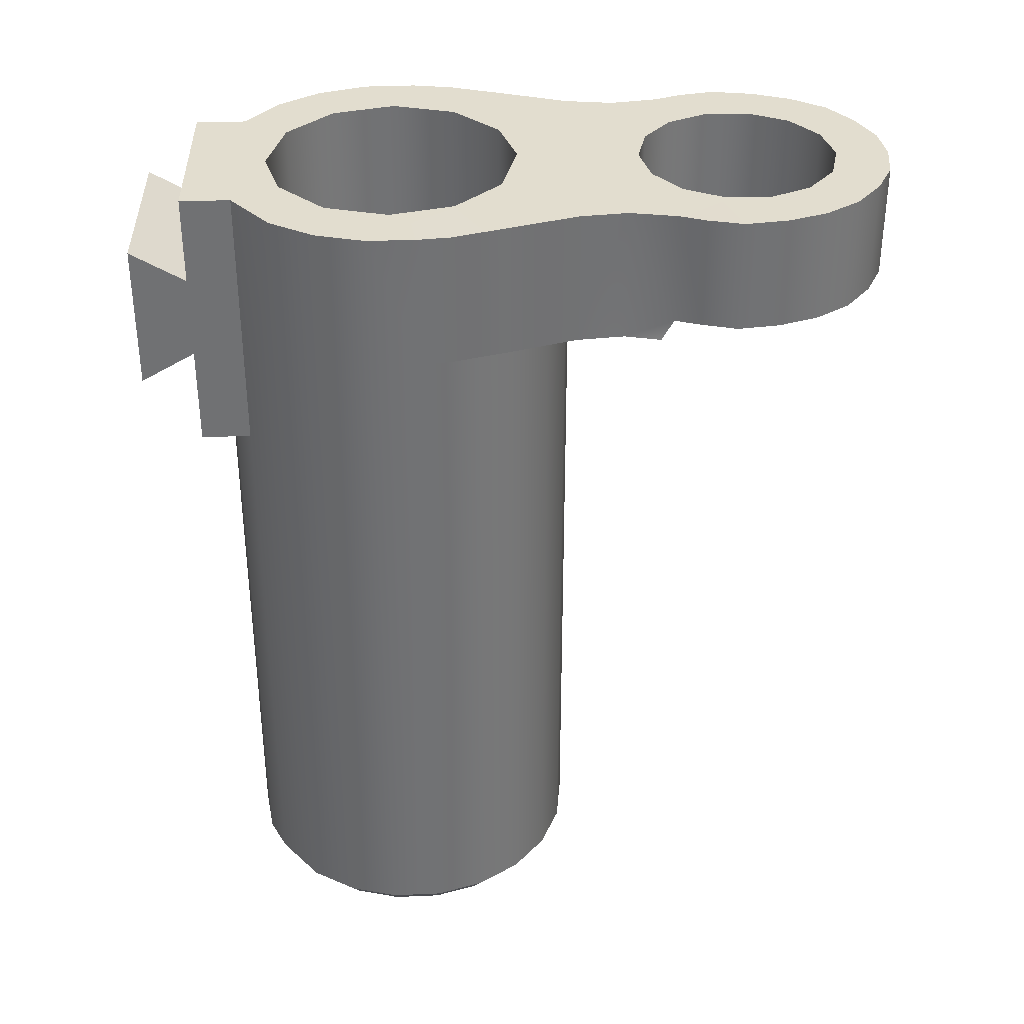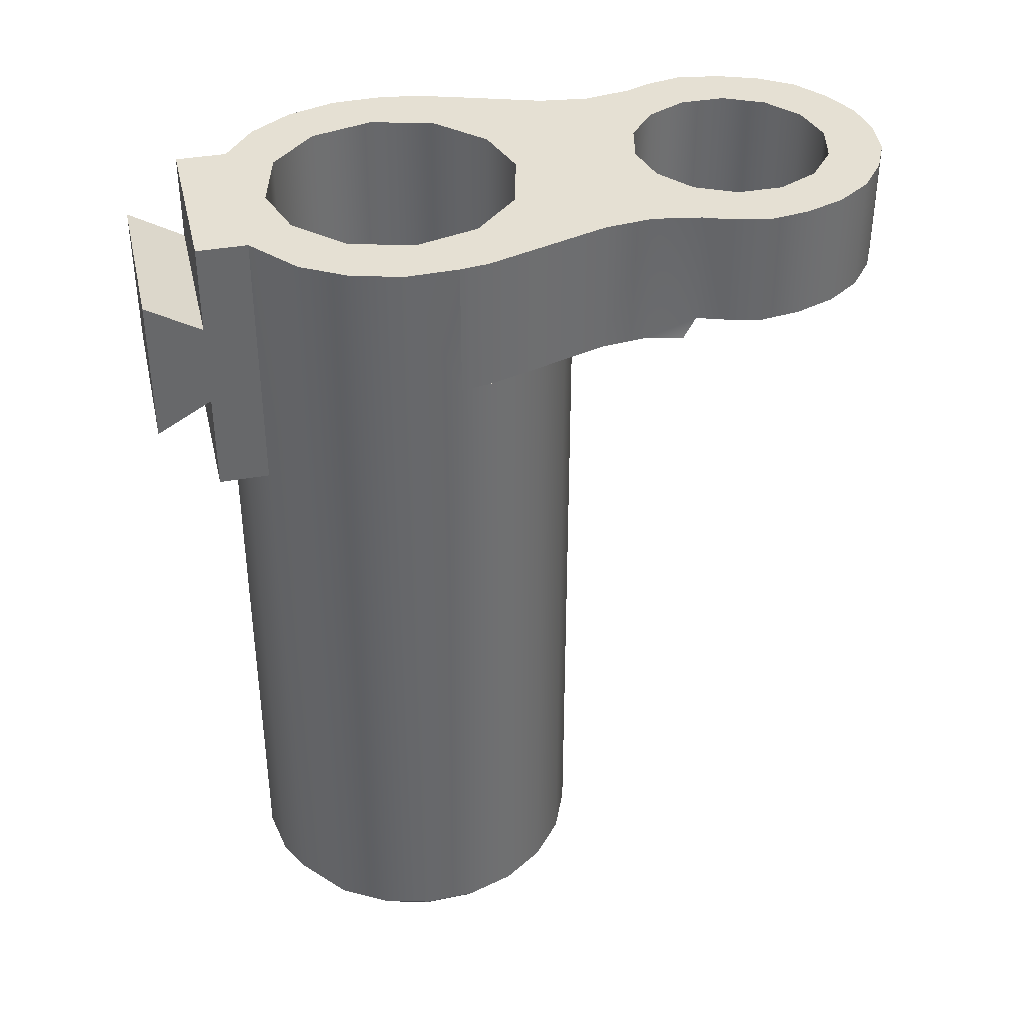
<metadata>
{"format":"obj","ext":"obj","renderer":"f3d","projection":"perspective","resolution":1024,"background":"white","views":[{"elev":34.9,"azim":88.5,"up":"+Y"},{"elev":38.1,"azim":77.2,"up":"+Y"}]}
</metadata>
<code>
g muzzle_m1a_springfield_armory_socom_16_762x51_LOD0
v -0.0115 0 0.002018
v -0.01161 0 -0.001291
v -0.008191 0 -2.682e-09
v -0.007101 0 0.004069
v -0.01047 0 0.005163
v -0.01123 -3.815e-08 -0.00386
v -0.007101 0 -0.004069
v -0.01023 0 -0.007026
v -0.004122 0 -0.007048
v -0.004122 0 0.007048
v -0.008594 0 0.00789
v -0.00593 0 0.009905
v 0.0002937 0 0.008138
v -0.002845 -7.629e-08 -0.01665
v -0.0003981 0 -0.008138
v -5.316e-05 -7.629e-08 -0.01602
v 0.002739 -7.629e-08 -0.01665
v 0.004016 0 -0.007048
v 0.01013 0 -0.007026
v 0.006994 0 -0.004069
v 0.01113 -2.262e-05 -0.00386
v 0.008085 0 7.749e-09
v 0.0114 0 -0.002021
v 0.01151 0 0.001288
v 0.006994 0 0.004069
v 0.01068 0 0.004492
v 0.004016 0 0.007048
v 0.008976 0 0.007332
v 0.005825 0 0.009905
v 0.008586 0 -0.01174
v 0.005825 -3.815e-08 0.01313
v -0.00593 -3.815e-08 0.01313
v 0.008205 3.815e-08 -0.01481
v 0.008734 0 -0.01789
v 0.004978 -7.629e-08 -0.01844
v 0.006221 -7.629e-08 -0.02102
v 0.009399 1.976e-05 -0.01956
v 0.00988 0 -0.02181
v 0.006221 -7.629e-08 -0.02389
v 0.009481 0 -0.02452
v 0.008549 0 -0.02705
v 0.004978 -1.144e-07 -0.02647
v 0.007027 0 -0.02923
v 0.002739 -7.629e-08 -0.02825
v 0.004913 0 -0.03088
v 0.002559 0 -0.03197
v -5.322e-05 -7.629e-08 -0.02889
v -5.328e-05 0 -0.03228
v -0.002603 0 -0.03198
v -0.002845 -1.144e-07 -0.02825
v -0.00502 0 -0.03088
v -0.007156 0 -0.0293
v -0.005085 -1.144e-07 -0.02647
v -0.008656 0 -0.02705
v -0.006327 -7.629e-08 -0.02389
v -0.00958 0 -0.02451
v -0.006327 -7.629e-08 -0.02102
v -0.009987 0 -0.02181
v -0.009507 0 -0.01956
v -0.008839 0 -0.01789
v -0.005085 -7.629e-08 -0.01844
v -0.008311 0 -0.01481
v -0.008692 0 -0.01174
v -0.004491 -0.0562 -1.321e-06
v -0.01066 -0.0562 -0.001184
v -0.01056 -0.0562 0.001853
v -0.003896 -0.0562 -0.002221
v -0.009898 -0.0562 -0.004124
v -0.008338 -0.0562 -0.006731
v -0.002271 -0.0562 -0.003846
v -0.006106 -0.0562 -0.008792
v -0.0002394 -0.0562 -0.004441
v -0.003384 -0.0562 -0.01014
v -0.000392 -0.0562 -0.01067
v 0.002627 -0.0562 -0.01033
v 0.005429 -0.0562 -0.009158
v 0.002168 -0.0562 -0.003846
v 0.007787 -0.0562 -0.007243
v 0.003793 -0.0562 -0.002221
v 0.00951 -0.0562 -0.00474
v 0.01046 -0.0562 -0.001854
v 0.004388 -0.0562 -1.315e-06
v 0.01055 -0.0562 0.001182
v 0.009791 -0.0562 0.004123
v 0.003793 -0.0562 0.002218
v 0.008231 -0.0562 0.00673
v 0.002168 -0.0562 0.003843
v 0.005341 -0.0562 0.00909
v 0.003277 -0.0562 0.01014
v 0.000138 -0.0562 0.004438
v 0.0002852 -0.05621 0.01067
v -0.002734 -0.0562 0.01033
v -0.002271 -0.0562 0.003843
v -0.005447 -0.0562 0.00909
v -0.007894 -0.0562 0.007241
v -0.003896 -0.0562 0.002218
v -0.009617 -0.0562 0.004739
v -0.009507 -0.007351 -0.01956
v -0.009987 -0.007351 -0.02181
v -0.009987 0 -0.02181
v -0.009507 0 -0.01956
v -0.00958 0 -0.02451
v -0.00958 -0.007351 -0.02451
v -0.008656 0 -0.02705
v -0.008656 -0.007351 -0.02705
v -0.007156 0 -0.0293
v -0.007156 -0.007351 -0.0293
v -0.00502 0 -0.03088
v -0.00502 -0.007351 -0.03088
v -0.002603 0 -0.03198
v -0.002603 -0.007351 -0.03198
v -5.328e-05 0 -0.03228
v -5.328e-05 -0.007351 -0.03228
v 0.002559 0 -0.03197
v 0.002559 -0.007351 -0.03197
v 0.004913 0 -0.03088
v 0.004913 -0.007351 -0.03088
v 0.007027 0 -0.02923
v 0.007027 -0.007351 -0.02923
v 0.008549 0 -0.02705
v 0.008549 -0.007351 -0.02705
v 0.009481 0 -0.02452
v 0.009481 -0.007351 -0.02452
v 0.00988 0 -0.02181
v 0.00988 -0.007351 -0.02181
v 0.009399 1.976e-05 -0.01956
v 0.009399 -0.007292 -0.01956
v 0.008734 0 -0.01789
v 0.008734 -0.007351 -0.01789
v 0.008205 3.815e-08 -0.01481
v 0.008215 -0.008747 -0.01481
v 0.008734 -0.008747 -0.01711
v 0.008586 -0.008747 -0.01174
v 0.008586 0 -0.01174
v 0.01013 -0.008747 -0.007026
v 0.01013 0 -0.007026
v 0.01113 -2.262e-05 -0.00386
v 0.01113 -0.008725 -0.00386
v 0.0114 0 -0.002021
v 0.0114 -0.008747 -0.002021
v -0.00884 -0.00735 -0.01789
v -0.008839 0 -0.01789
v -0.008311 0 -0.01481
v -0.008321 -0.008747 -0.01481
v -0.00884 -0.008747 -0.01711
v -0.008692 0 -0.01174
v -0.008692 -0.008747 -0.01174
v -0.01023 -0.008747 -0.007026
v -0.01023 0 -0.007026
v -0.01123 -3.815e-08 -0.00386
v -0.01123 -0.008725 -0.00386
v -0.01161 0 -0.001291
v -0.01161 -0.008747 -0.001291
v -0.006327 -0.00735 -0.02102
v -0.009987 -0.007351 -0.02181
v -0.009507 -0.007351 -0.01956
v -0.00884 -0.00735 -0.01789
v -0.006327 -0.00735 -0.02389
v -0.00958 -0.007351 -0.02451
v -0.008656 -0.007351 -0.02705
v -0.005085 -0.00735 -0.02647
v -0.007156 -0.007351 -0.0293
v -0.002845 -0.00735 -0.02825
v -0.00502 -0.007351 -0.03088
v -0.002603 -0.007351 -0.03198
v -5.322e-05 -0.00735 -0.02889
v -5.328e-05 -0.007351 -0.03228
v 0.002739 -0.00735 -0.02825
v 0.002559 -0.007351 -0.03197
v 0.004913 -0.007351 -0.03088
v 0.004978 -0.00735 -0.02647
v 0.007027 -0.007351 -0.02923
v 0.008549 -0.007351 -0.02705
v 0.009481 -0.007351 -0.02452
v 0.006221 -0.00735 -0.02389
v 0.00988 -0.007351 -0.02181
v 0.006221 -0.00735 -0.02102
v 0.009399 -0.007292 -0.01956
v 0.008734 -0.007351 -0.01789
v 0.004978 -0.00735 -0.01844
v 0.002739 -0.00735 -0.01665
v 0.006292 -0.007351 -0.01543
v 0.003778 -0.007351 -0.01405
v -5.326e-05 -0.00735 -0.0135
v -5.315e-05 -0.00735 -0.01602
v -0.002845 -0.00735 -0.01665
v -0.003564 -0.00735 -0.01405
v -0.006132 -0.00735 -0.01533
v -0.005085 -0.00735 -0.01844
v -0.008692 -0.008747 -0.01174
v -0.006132 -0.008747 -0.01456
v -0.008321 -0.008747 -0.01481
v -0.00884 -0.008747 -0.01711
v -0.00368 -0.008747 -0.01105
v -0.003564 -0.008747 -0.01327
v -5.327e-05 -0.008747 -0.01273
v -0.0004201 -0.008747 -0.01163
v 0.003778 -0.008747 -0.01327
v 0.00287 -0.008747 -0.01126
v 0.008586 -0.008747 -0.01174
v 0.006292 -0.008747 -0.01466
v 0.008215 -0.008747 -0.01481
v 0.008734 -0.008747 -0.01711
v 0.005923 -0.008747 -0.00998
v 0.01013 -0.008747 -0.007026
v 0.008492 -0.008747 -0.007893
v 0.01037 -0.008738 -0.005166
v 0.01113 -0.008725 -0.00386
v 0.0114 -0.008747 -0.002021
v -0.006646 -0.008747 -0.009581
v -0.009078 -0.008747 -0.007335
v -0.01023 -0.008747 -0.007026
v -0.01078 -0.008746 -0.004495
v -0.01123 -0.008725 -0.00386
v -0.01161 -0.008747 -0.001291
v 0.006221 -7.629e-08 -0.02389
v 0.006221 -0.00735 -0.02389
v 0.004978 -0.00735 -0.02647
v 0.004978 -1.144e-07 -0.02647
v 0.002739 -0.00735 -0.02825
v 0.002739 -7.629e-08 -0.02825
v -5.322e-05 -0.00735 -0.02889
v -5.322e-05 -7.629e-08 -0.02889
v -0.002845 -0.00735 -0.02825
v -0.002845 -1.144e-07 -0.02825
v -0.005085 -0.00735 -0.02647
v -0.005085 -1.144e-07 -0.02647
v -0.006327 -0.00735 -0.02389
v -0.006327 -7.629e-08 -0.02389
v -0.006327 -0.00735 -0.02102
v -0.006327 -7.629e-08 -0.02102
v -0.005085 -0.00735 -0.01844
v -0.005085 -7.629e-08 -0.01844
v -0.002845 -0.00735 -0.01665
v -0.002845 -7.629e-08 -0.01665
v -5.315e-05 -0.00735 -0.01602
v -5.316e-05 -7.629e-08 -0.01602
v -5.316e-05 -7.629e-08 -0.01602
v -5.315e-05 -0.00735 -0.01602
v 0.002739 -0.00735 -0.01665
v 0.002739 -7.629e-08 -0.01665
v 0.004978 -0.00735 -0.01844
v 0.004978 -7.629e-08 -0.01844
v 0.006221 -0.00735 -0.02102
v 0.006221 -7.629e-08 -0.02102
v -0.00884 -0.00735 -0.01789
v -0.00884 -0.008747 -0.01711
v -0.006132 -0.008747 -0.01456
v -0.006132 -0.00735 -0.01533
v -0.003564 -0.008747 -0.01327
v -0.003564 -0.00735 -0.01405
v -5.327e-05 -0.008747 -0.01273
v -5.326e-05 -0.00735 -0.0135
v 0.003778 -0.008747 -0.01327
v 0.003778 -0.007351 -0.01405
v 0.006292 -0.008747 -0.01466
v 0.006292 -0.007351 -0.01543
v 0.008734 -0.008747 -0.01711
v 0.008734 -0.007351 -0.01789
v 0.0114 0 -0.002021
v 0.0114 -0.008747 -0.002021
v 0.01151 0 0.001288
v 0.01151 -0.05505 0.001288
v 0.0114 -0.05505 -0.002021
v 0.01037 -0.05505 -0.005166
v 0.01037 -0.008738 -0.005166
v 0.008492 -0.05505 -0.007893
v 0.008492 -0.008747 -0.007893
v 0.005923 -0.05505 -0.00998
v 0.005923 -0.008747 -0.00998
v 0.00287 -0.05505 -0.01126
v 0.00287 -0.008747 -0.01126
v -0.0004201 -0.05505 -0.01163
v -0.0004201 -0.008747 -0.01163
v 0.01068 0 0.004492
v 0.01068 -0.05505 0.004492
v 0.008976 0 0.007332
v 0.008976 -0.05505 0.007332
v 0.005825 -0.01747 0.009905
v 0.005827 -0.05505 0.009904
v 0.003578 -0.01756 0.01105
v 0.003578 -0.05505 0.01105
v 0.0003179 -0.01747 0.01162
v 0.0003179 -0.05505 0.01162
v -0.002972 -0.01759 0.01126
v -0.002972 -0.05505 0.01126
v -0.005929 -0.01747 0.009905
v -0.005928 -0.05505 0.009904
v -0.008594 -0.05505 0.00789
v -0.008594 0 0.00789
v -0.00593 0 0.009905
v -0.01047 0 0.005163
v -0.01047 -0.05505 0.005163
v -0.0115 0 0.002018
v -0.0115 -0.05505 0.002018
v -0.01161 -0.008747 -0.001291
v -0.01161 0 -0.001291
v -0.01161 -0.05505 -0.001291
v -0.01078 -0.008746 -0.004495
v -0.01078 -0.05505 -0.004495
v -0.009078 -0.008747 -0.007335
v -0.009078 -0.05505 -0.007335
v -0.006646 -0.008747 -0.009581
v -0.006646 -0.05505 -0.009581
v -0.00368 -0.008747 -0.01105
v -0.00368 -0.05505 -0.01105
v -0.0004201 -0.008747 -0.01163
v -0.0004201 -0.05505 -0.01163
v -0.00593 -3.815e-08 0.01313
v 0.005825 -3.815e-08 0.01313
v 0.005825 -0.005648 0.01313
v -0.00593 -0.005648 0.01313
v -0.00593 0 0.009905
v -0.00593 -3.815e-08 0.01313
v -0.00593 -0.005648 0.01313
v -0.00593 -0.01101 0.01313
v -0.00593 -0.01303 0.01667
v -0.00593 -0.003614 0.01667
v -0.005929 -0.01747 0.009905
v -0.005929 -0.01747 0.01313
v -0.002972 -0.01759 0.01126
v -0.005929 -0.01747 0.009905
v -0.005929 -0.01747 0.01313
v 0.0003179 -0.01747 0.01162
v 0.005825 -0.01747 0.01313
v 0.003578 -0.01756 0.01105
v 0.005825 -0.01747 0.009905
v 0.005825 -0.01747 0.009905
v 0.005825 -0.01101 0.01313
v 0.005825 0 0.009905
v 0.005825 -0.005648 0.01313
v 0.005825 -3.815e-08 0.01313
v 0.005825 -0.003614 0.01667
v 0.005825 -0.01303 0.01667
v 0.005825 -0.01747 0.01313
v -0.00593 -0.01303 0.01667
v -0.00593 -0.003614 0.01667
v 0.005825 -0.003614 0.01667
v 0.005825 -0.01303 0.01667
v 0.005825 -0.005648 0.01313
v 0.005825 -0.003614 0.01667
v -0.00593 -0.003614 0.01667
v -0.00593 -0.005648 0.01313
v 0.005825 -0.01101 0.01313
v -0.00593 -0.01101 0.01313
v -0.00593 -0.01303 0.01667
v 0.005825 -0.01303 0.01667
v 0.005825 -0.01101 0.01313
v 0.005825 -0.01747 0.01313
v -0.005929 -0.01747 0.01313
v -0.00593 -0.01101 0.01313
v -0.007101 0 0.004069
v -0.008191 0 -2.682e-09
v -0.008191 -0.02011 -2.682e-09
v -0.007101 -0.02011 0.004069
v -0.004122 0 0.007048
v -0.004122 -0.02011 0.007048
v 0.0002937 0 0.008138
v 0.0002937 -0.02011 0.008138
v -0.007101 -0.02011 -0.004069
v -0.007101 0 -0.004069
v -0.004122 -0.02011 -0.007048
v -0.004122 0 -0.007048
v -0.0003981 -0.02011 -0.008138
v -0.0003981 0 -0.008138
v 0.004016 -0.02011 -0.007048
v 0.004016 0 -0.007048
v 0.006994 -0.02011 -0.004069
v 0.006994 0 -0.004069
v 0.008085 -0.02011 8.047e-09
v 0.008085 0 7.749e-09
v 0.006994 -0.02011 0.004069
v 0.006994 0 0.004069
v 0.004016 -0.02011 0.007048
v 0.004016 0 0.007048
v 0.0002937 -0.02011 0.008138
v 0.0002937 0 0.008138
v -0.01056 -0.0562 0.001853
v -0.01066 -0.0562 -0.001184
v -0.01161 -0.05505 -0.001291
v -0.0115 -0.05505 0.002018
v -0.009898 -0.0562 -0.004124
v -0.01078 -0.05505 -0.004495
v -0.008338 -0.0562 -0.006731
v -0.009078 -0.05505 -0.007335
v -0.006106 -0.0562 -0.008792
v -0.006646 -0.05505 -0.009581
v -0.003384 -0.0562 -0.01014
v -0.00368 -0.05505 -0.01105
v -0.000392 -0.0562 -0.01067
v -0.0004201 -0.05505 -0.01163
v 0.002627 -0.0562 -0.01033
v 0.00287 -0.05505 -0.01126
v 0.005429 -0.0562 -0.009158
v 0.005923 -0.05505 -0.00998
v 0.007787 -0.0562 -0.007243
v 0.008492 -0.05505 -0.007893
v 0.00951 -0.0562 -0.00474
v 0.01037 -0.05505 -0.005166
v 0.01046 -0.0562 -0.001854
v 0.0114 -0.05505 -0.002021
v 0.01055 -0.0562 0.001182
v 0.01151 -0.05505 0.001288
v 0.009791 -0.0562 0.004123
v 0.01068 -0.05505 0.004492
v 0.008231 -0.0562 0.00673
v 0.008976 -0.05505 0.007332
v 0.005827 -0.05505 0.009904
v 0.005341 -0.0562 0.00909
v 0.003277 -0.0562 0.01014
v 0.003578 -0.05505 0.01105
v 0.0002852 -0.05621 0.01067
v 0.0003179 -0.05505 0.01162
v -0.002734 -0.0562 0.01033
v -0.002972 -0.05505 0.01126
v -0.005447 -0.0562 0.00909
v -0.005928 -0.05505 0.009904
v -0.007894 -0.0562 0.007241
v -0.008594 -0.05505 0.00789
v -0.009617 -0.0562 0.004739
v -0.01047 -0.05505 0.005163
v 0.005825 0 0.009905
v -0.003897 -0.02011 0.002219
v -0.004491 -0.02011 -9.152e-07
v -0.004491 -0.0562 -1.321e-06
v -0.003896 -0.0562 0.002218
v -0.002271 -0.0562 0.003843
v -0.002272 -0.02011 0.003844
v 0.000138 -0.0562 0.004438
v 0.0001374 -0.02011 0.004439
v -0.003897 -0.02011 -0.002221
v -0.003896 -0.0562 -0.002221
v -0.002272 -0.02011 -0.003846
v -0.002271 -0.0562 -0.003846
v -0.00024 -0.02011 -0.00444
v -0.0002394 -0.0562 -0.004441
v 0.002168 -0.02011 -0.003846
v 0.002168 -0.0562 -0.003846
v 0.003793 -0.02011 -0.002221
v 0.003793 -0.0562 -0.002221
v 0.004388 -0.02011 -9.09e-07
v 0.004388 -0.0562 -1.315e-06
v 0.003793 -0.02011 0.002219
v 0.003793 -0.0562 0.002218
v 0.002168 -0.02011 0.003844
v 0.002168 -0.0562 0.003843
v 0.0001374 -0.02011 0.004439
v 0.000138 -0.0562 0.004438
v -0.003897 -0.02011 0.002219
v -0.007101 -0.02011 0.004069
v -0.008191 -0.02011 -2.682e-09
v -0.004491 -0.02011 -9.152e-07
v -0.002272 -0.02011 0.003844
v -0.004122 -0.02011 0.007048
v 0.0001374 -0.02011 0.004439
v 0.0002937 -0.02011 0.008138
v 0.002168 -0.02011 0.003844
v 0.004016 -0.02011 0.007048
v 0.003793 -0.02011 0.002219
v 0.006994 -0.02011 0.004069
v 0.004388 -0.02011 -9.09e-07
v 0.008085 -0.02011 8.047e-09
v 0.003793 -0.02011 -0.002221
v 0.006994 -0.02011 -0.004069
v 0.002168 -0.02011 -0.003846
v 0.004016 -0.02011 -0.007048
v -0.00024 -0.02011 -0.00444
v -0.0003981 -0.02011 -0.008138
v -0.002272 -0.02011 -0.003846
v -0.004122 -0.02011 -0.007048
v -0.003897 -0.02011 -0.002221
v -0.007101 -0.02011 -0.004069
g muzzle_m1a_springfield_armory_socom_16_762x51_LOD0_0
f 3 2 1
f 1 4 3
f 1 5 4
f 6 2 3
f 6 3 7
f 7 8 6
f 9 8 7
f 10 4 5
f 5 11 10
f 11 12 10
f 10 12 13
f 8 9 14
f 14 9 15
f 16 14 15
f 16 15 17
f 15 18 17
f 19 17 18
f 20 19 18
f 21 19 20
f 20 22 21
f 22 23 21
f 24 23 22
f 22 25 24
f 25 26 24
f 26 25 27
f 27 28 26
f 27 29 28
f 13 29 27
f 19 30 17
f 13 31 29
f 32 31 13
f 12 32 13
f 30 33 17
f 34 17 33
f 17 34 35
f 35 34 36
f 36 34 37
f 38 36 37
f 39 36 38
f 38 40 39
f 40 41 39
f 39 41 42
f 41 43 42
f 42 43 44
f 43 45 44
f 45 46 44
f 44 46 47
f 46 48 47
f 48 49 47
f 47 49 50
f 49 51 50
f 51 52 50
f 50 52 53
f 52 54 53
f 53 54 55
f 54 56 55
f 57 55 56
f 58 57 56
f 58 59 57
f 59 60 57
f 57 60 61
f 61 60 14
f 60 62 14
f 62 63 14
f 8 14 63
f 66 65 64
f 64 65 67
f 65 68 67
f 68 69 67
f 67 69 70
f 69 71 70
f 70 71 72
f 71 73 72
f 72 73 74
f 74 75 72
f 75 76 72
f 72 76 77
f 77 76 78
f 77 78 79
f 78 80 79
f 80 81 79
f 81 82 79
f 81 83 82
f 83 84 82
f 84 85 82
f 84 86 85
f 85 86 87
f 86 88 87
f 88 89 87
f 87 89 90
f 90 89 91
f 91 92 90
f 90 92 93
f 93 92 94
f 94 95 93
f 93 95 96
f 95 97 96
f 96 97 64
f 97 66 64
f 100 99 98
f 101 100 98
f 100 102 99
f 102 103 99
f 102 104 103
f 104 105 103
f 104 106 105
f 106 107 105
f 106 108 107
f 108 109 107
f 108 110 109
f 110 111 109
f 110 112 111
f 112 113 111
f 112 114 113
f 114 115 113
f 114 116 115
f 116 117 115
f 116 118 117
f 118 119 117
f 118 120 119
f 120 121 119
f 120 122 121
f 122 123 121
f 122 124 123
f 124 125 123
f 124 126 125
f 126 127 125
f 126 128 127
f 128 129 127
f 128 130 129
f 129 130 131
f 131 132 129
f 133 131 130
f 134 133 130
f 135 133 134
f 136 135 134
f 135 136 137
f 138 135 137
f 138 137 139
f 140 138 139
f 143 142 141
f 142 101 141
f 101 98 141
f 144 143 141
f 141 145 144
f 146 143 144
f 147 146 144
f 146 147 148
f 149 146 148
f 149 148 150
f 148 151 150
f 150 151 152
f 151 153 152
f 156 155 154
f 157 156 154
f 154 155 158
f 155 159 158
f 159 160 158
f 158 160 161
f 160 162 161
f 163 161 162
f 164 163 162
f 164 165 163
f 163 165 166
f 165 167 166
f 166 167 168
f 167 169 168
f 169 170 168
f 168 170 171
f 170 172 171
f 172 173 171
f 173 174 171
f 174 175 171
f 175 174 176
f 177 175 176
f 176 178 177
f 178 179 177
f 177 179 180
f 180 179 181
f 181 179 182
f 182 183 181
f 183 184 181
f 185 181 184
f 186 185 184
f 184 187 186
f 187 188 186
f 186 188 157
f 186 157 189
f 189 157 154
f 192 191 190
f 193 191 192
f 190 191 194
f 191 195 194
f 195 196 194
f 196 197 194
f 196 198 197
f 198 199 197
f 200 199 198
f 198 201 200
f 201 202 200
f 203 202 201
f 200 204 199
f 200 205 204
f 205 206 204
f 205 207 206
f 205 208 207
f 208 209 207
f 210 190 194
f 190 210 211
f 212 190 211
f 212 211 213
f 212 213 214
f 214 213 215
f 218 217 216
f 219 218 216
f 220 218 219
f 221 220 219
f 222 220 221
f 223 222 221
f 224 222 223
f 225 224 223
f 226 224 225
f 227 226 225
f 228 226 227
f 229 228 227
f 230 228 229
f 231 230 229
f 232 230 231
f 233 232 231
f 234 232 233
f 235 234 233
f 236 234 235
f 237 236 235
f 240 239 238
f 241 240 238
f 242 240 241
f 243 242 241
f 244 242 243
f 245 244 243
f 217 244 245
f 216 217 245
f 248 247 246
f 249 248 246
f 250 248 249
f 251 250 249
f 252 250 251
f 253 252 251
f 254 252 253
f 255 254 253
f 256 254 255
f 257 256 255
f 258 256 257
f 259 258 257
f 262 261 260
f 262 263 261
f 263 264 261
f 264 265 261
f 265 266 261
f 265 267 266
f 267 268 266
f 267 269 268
f 269 270 268
f 269 271 270
f 271 272 270
f 271 273 272
f 273 274 272
f 263 262 275
f 276 263 275
f 276 275 277
f 278 276 277
f 279 278 277
f 280 278 279
f 280 279 281
f 282 280 281
f 282 281 283
f 284 282 283
f 284 283 285
f 286 284 285
f 286 285 287
f 288 286 287
f 289 288 287
f 290 289 287
f 290 287 291
f 289 290 292
f 293 289 292
f 293 292 294
f 295 293 294
f 296 295 294
f 297 296 294
f 296 298 295
f 298 296 299
f 300 298 299
f 300 299 301
f 302 300 301
f 302 301 303
f 304 302 303
f 304 303 305
f 306 304 305
f 306 305 307
f 308 306 307
f 311 310 309
f 312 311 309
f 315 314 313
f 316 315 313
f 316 317 315
f 317 318 315
f 319 316 313
f 319 320 316
f 323 322 321
f 324 323 321
f 323 324 325
f 324 326 325
f 326 327 325
f 330 329 328
f 331 329 330
f 332 331 330
f 331 333 329
f 333 334 329
f 329 335 328
f 338 337 336
f 339 338 336
f 342 341 340
f 343 342 340
f 346 345 344
f 347 346 344
f 350 349 348
f 351 350 348
f 354 353 352
f 355 354 352
f 355 352 356
f 357 355 356
f 357 356 358
f 359 357 358
f 354 360 353
f 360 361 353
f 360 362 361
f 362 363 361
f 362 364 363
f 364 365 363
f 364 366 365
f 366 367 365
f 366 368 367
f 368 369 367
f 368 370 369
f 370 371 369
f 370 372 371
f 372 373 371
f 372 374 373
f 374 375 373
f 374 376 375
f 376 377 375
f 380 379 378
f 381 380 378
f 379 380 382
f 380 383 382
f 382 383 384
f 383 385 384
f 384 385 386
f 385 387 386
f 386 387 388
f 387 389 388
f 388 389 390
f 389 391 390
f 390 391 392
f 391 393 392
f 392 393 394
f 393 395 394
f 394 395 396
f 395 397 396
f 396 397 398
f 397 399 398
f 398 399 400
f 399 401 400
f 400 401 402
f 401 403 402
f 402 403 404
f 403 405 404
f 404 405 406
f 405 407 406
f 406 407 408
f 409 406 408
f 409 408 410
f 408 411 410
f 410 411 412
f 411 413 412
f 412 413 414
f 413 415 414
f 414 415 416
f 415 417 416
f 416 417 418
f 417 419 418
f 418 419 420
f 419 421 420
f 420 421 378
f 421 381 378
f 422 279 277
f 425 424 423
f 426 425 423
f 426 423 427
f 423 428 427
f 427 428 429
f 428 430 429
f 431 424 425
f 432 431 425
f 433 431 432
f 434 433 432
f 435 433 434
f 436 435 434
f 437 435 436
f 438 437 436
f 439 437 438
f 440 439 438
f 441 439 440
f 442 441 440
f 443 441 442
f 444 443 442
f 445 443 444
f 446 445 444
f 447 445 446
f 448 447 446
f 451 450 449
f 452 451 449
f 449 450 453
f 450 454 453
f 453 454 455
f 454 456 455
f 455 456 457
f 456 458 457
f 457 458 459
f 458 460 459
f 459 460 461
f 460 462 461
f 461 462 463
f 462 464 463
f 463 464 465
f 464 466 465
f 465 466 467
f 466 468 467
f 467 468 469
f 468 470 469
f 469 470 471
f 470 472 471
f 471 472 452
f 472 451 452

</code>
